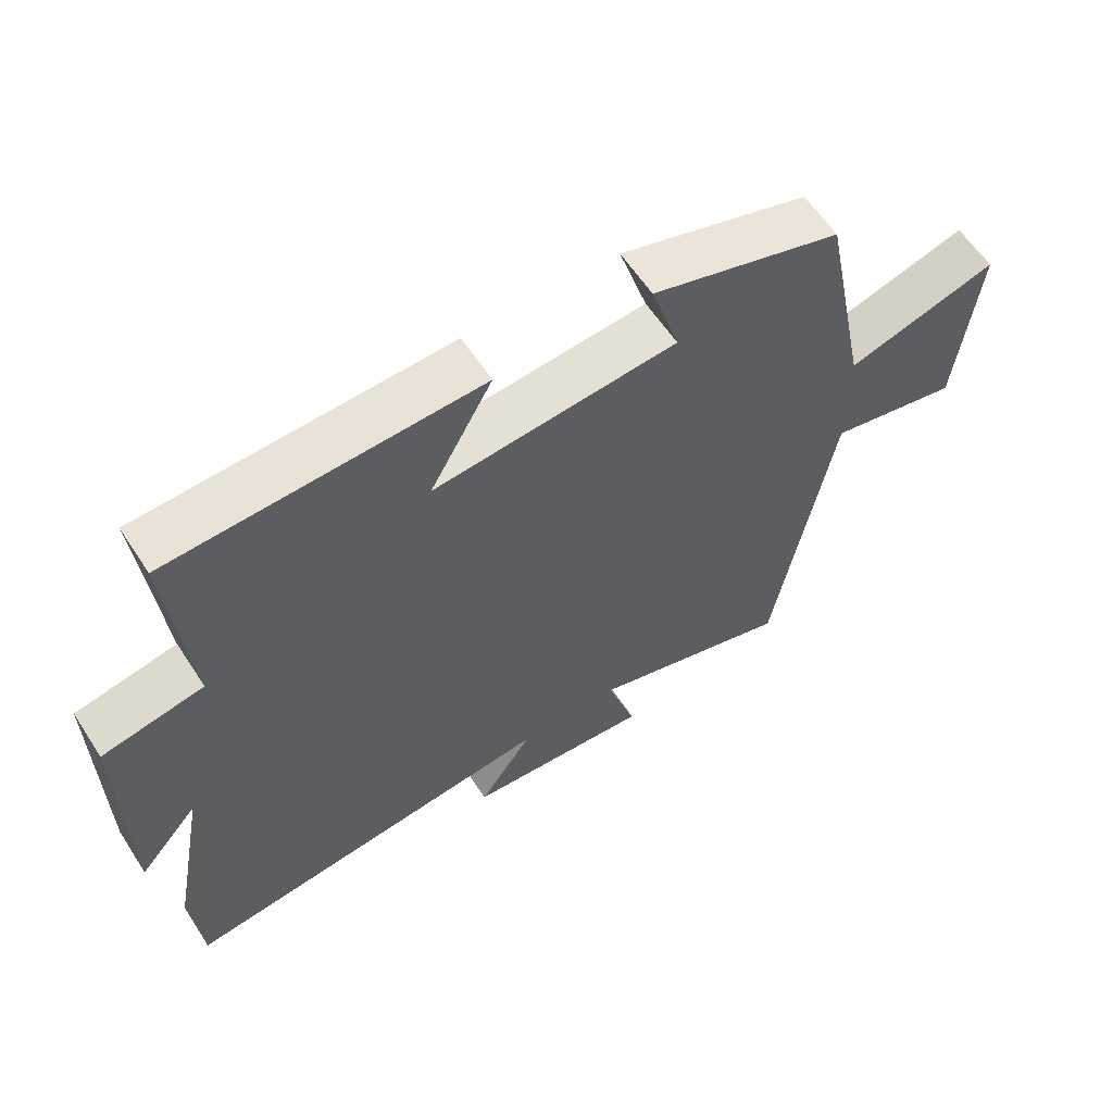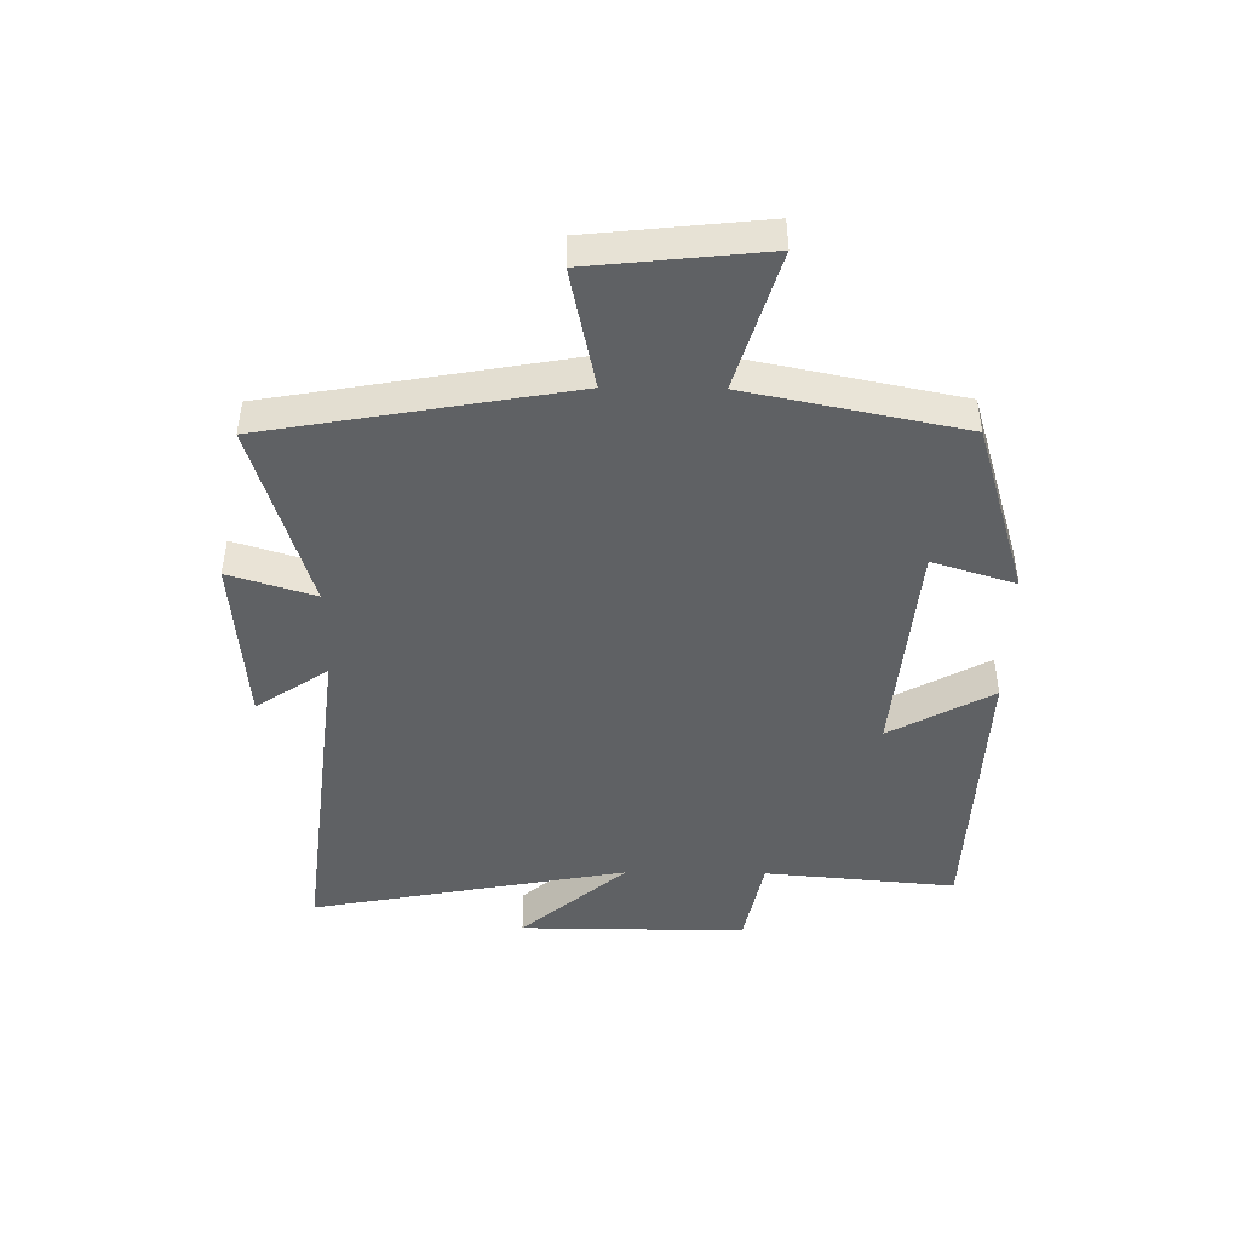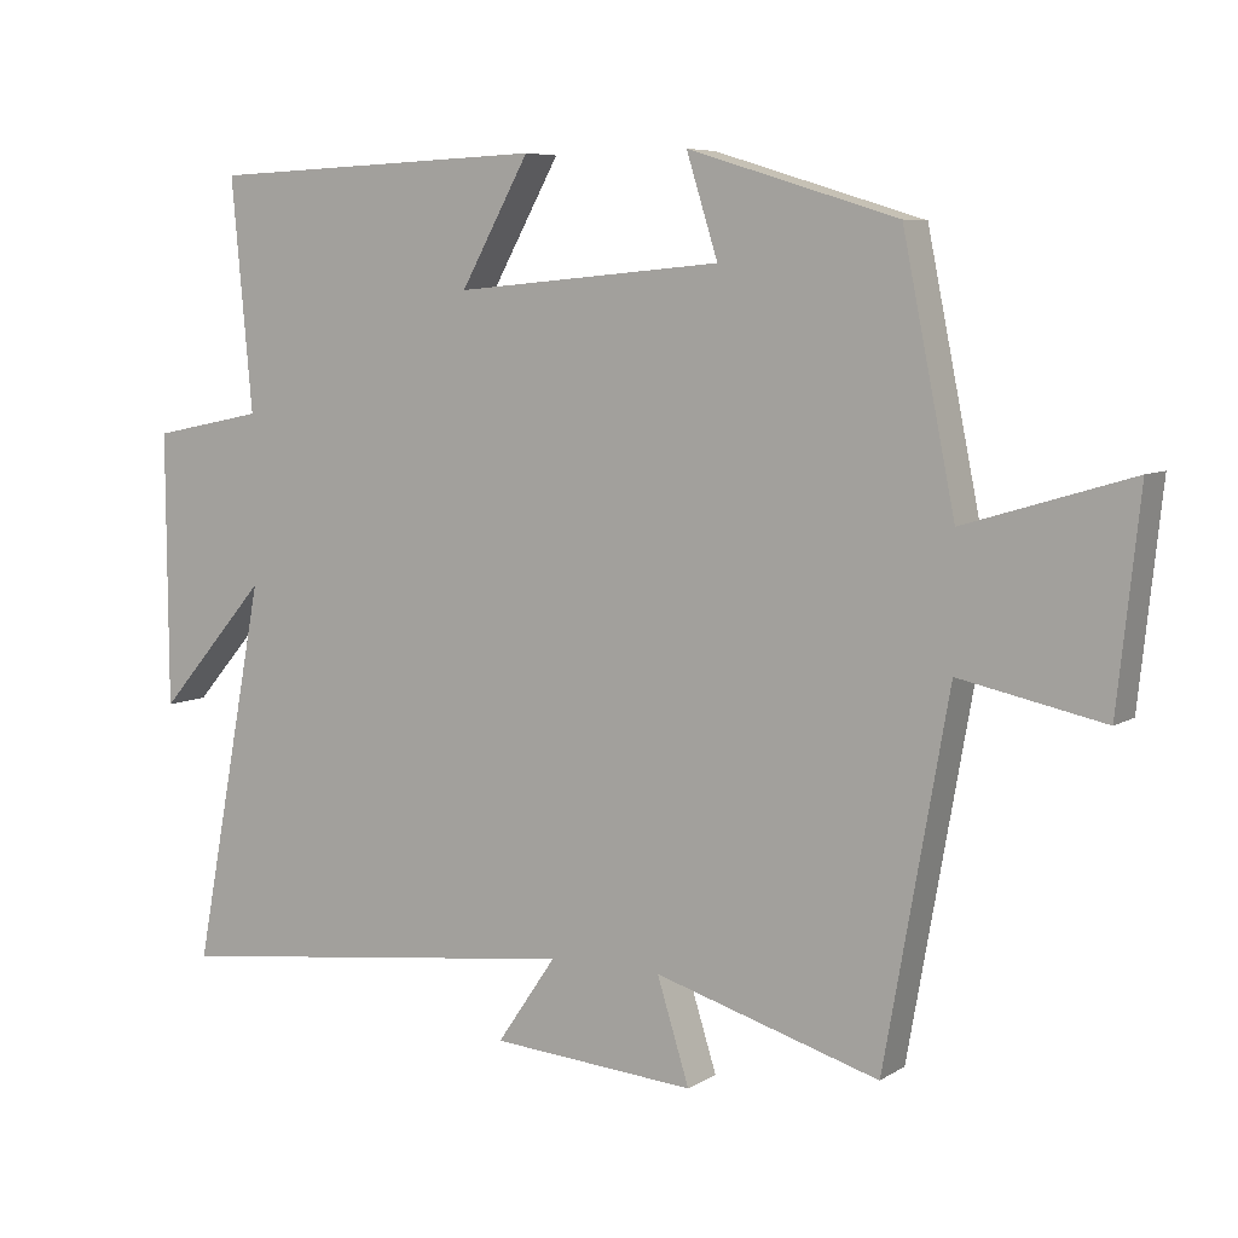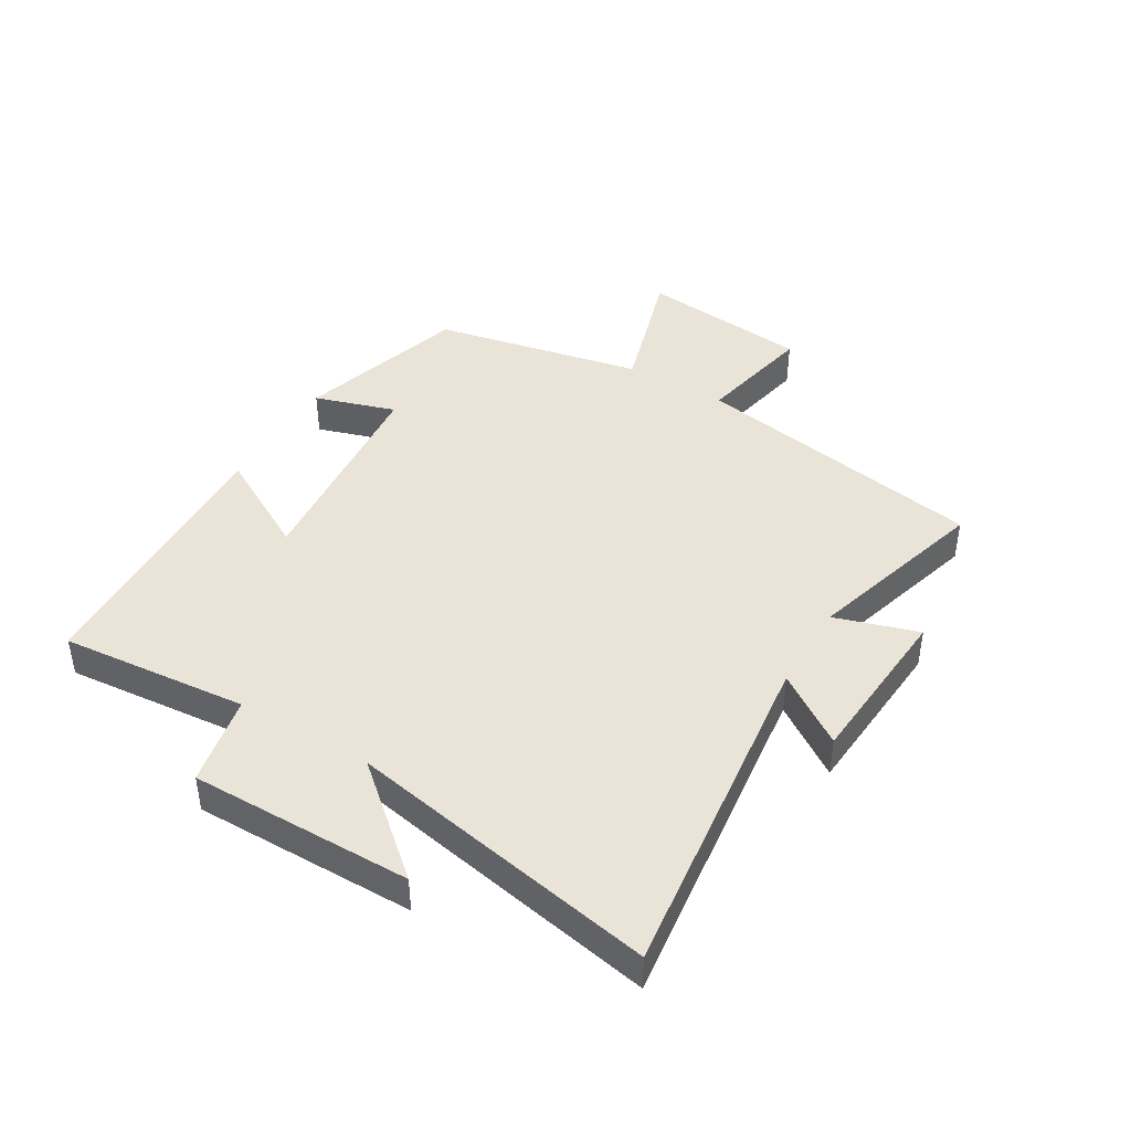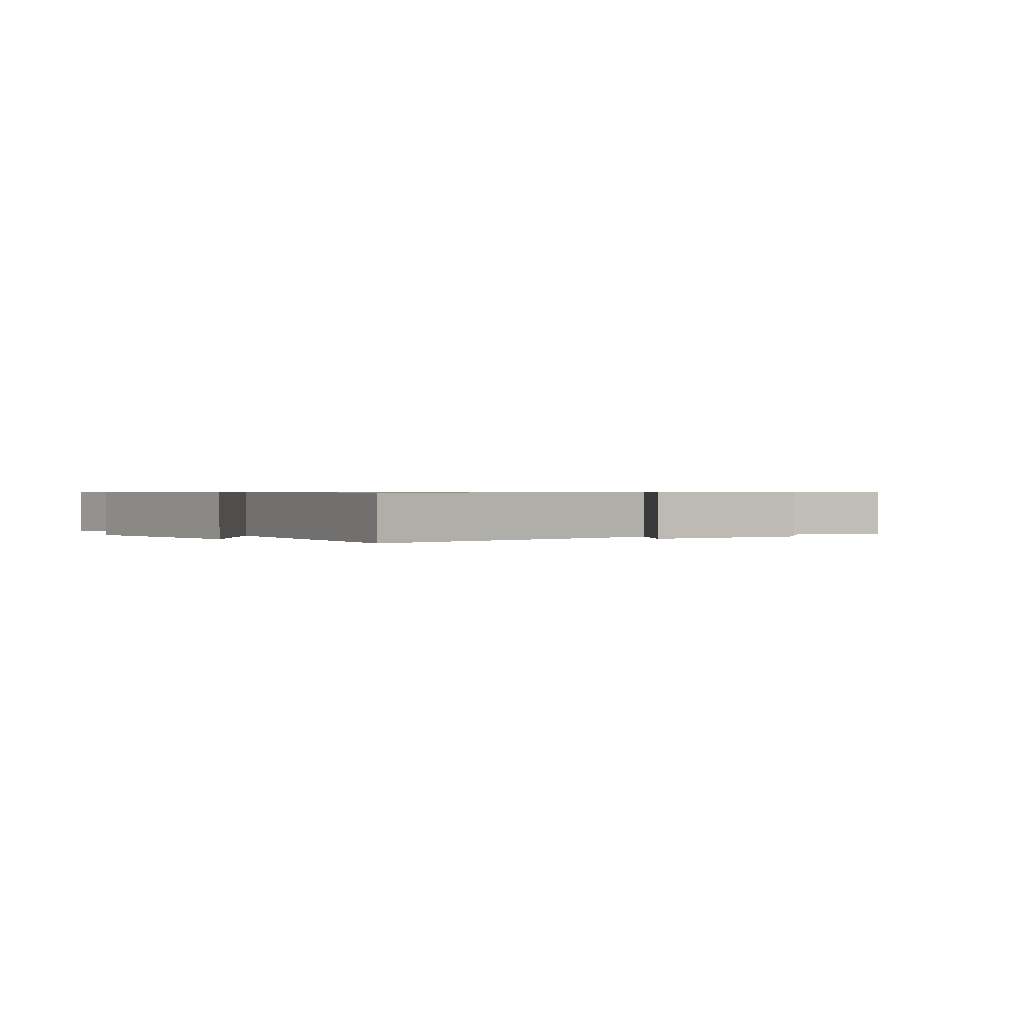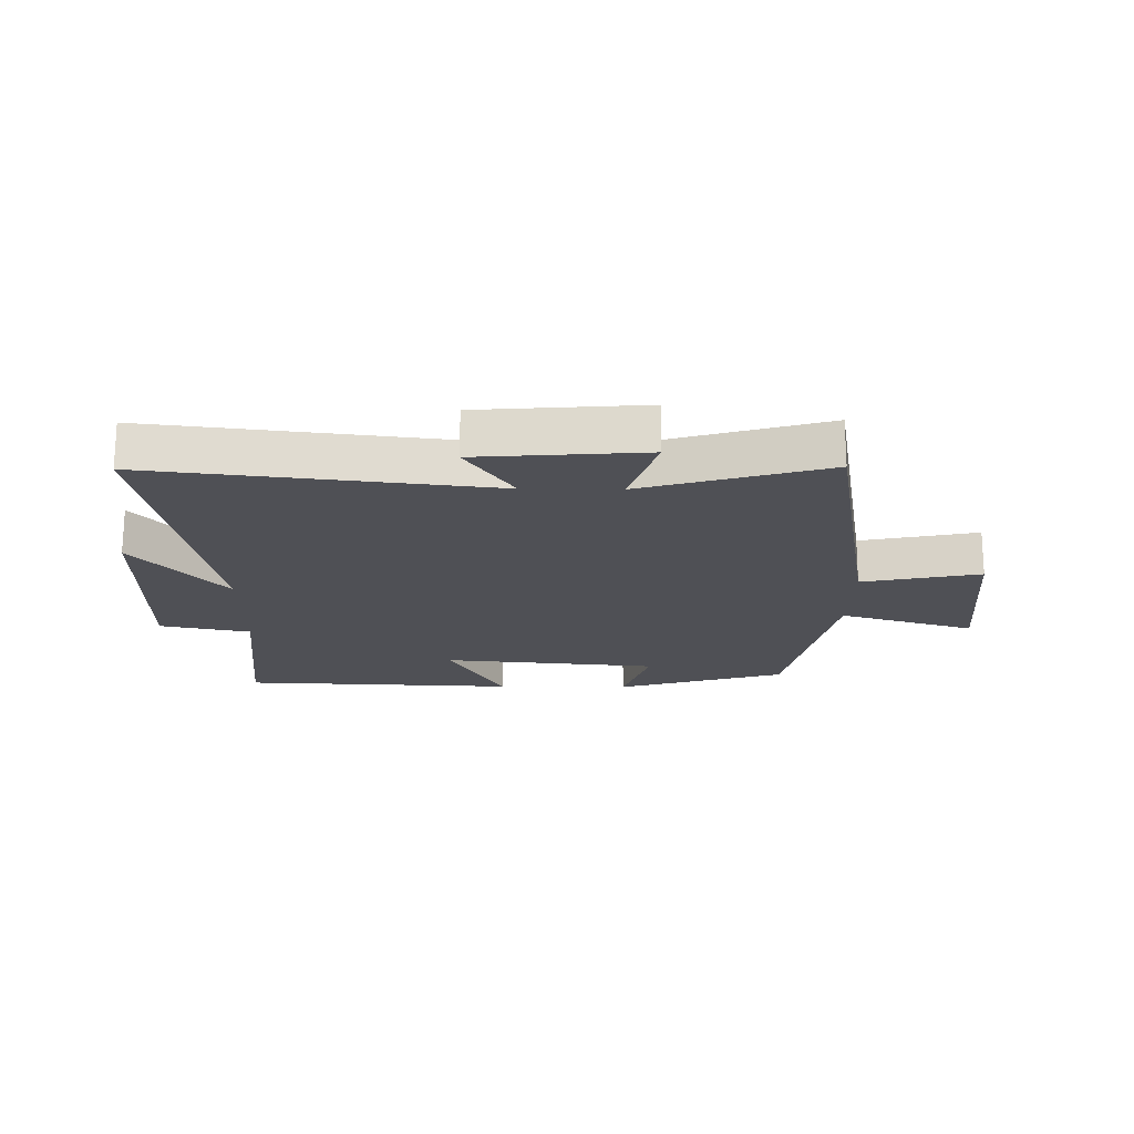
<metadata>
{"format":"obj","ext":"obj","renderer":"f3d","projection":"perspective","resolution":1024,"background":"white","views":[{"elev":60.2,"azim":147.0,"up":"+Z"},{"elev":-45.7,"azim":-90.7,"up":"+Y"},{"elev":6.8,"azim":-149.5,"up":"+Z"},{"elev":43.2,"azim":120.6,"up":"+Y"},{"elev":0.6,"azim":141.4,"up":"+Y"},{"elev":-19.4,"azim":179.1,"up":"+Y"}]}
</metadata>
<code>
v -0.414 0.07 -0.59
v -0.5 0.07 -0.104
v -0.693 0.07 -0.145
v -0.723 0.07 0.135
v -0.5 0.07 0.068
v -0.43 0.07 0.414
v -0.15 0.07 0.5
v -0.192 0.07 0.366
v 0.166 0.07 0.334
v 0.074 0.07 0.5
v 0.528 0.07 0.482
v 0.5 0.07 0.173
v 0.649 0.07 0.143
v 0.647 0.07 -0.223
v 0.5 0.07 -0.053
v 0.597 0.07 -0.565
v 0.039 0.07 -0.5
v 0.118 0.07 -0.616
v -0.156 0.07 -0.638
v -0.113 0.07 -0.5
v -0.414 0 -0.59
v -0.5 0 -0.104
v -0.693 0 -0.145
v -0.723 0 0.135
v -0.5 0 0.068
v -0.43 0 0.414
v -0.15 0 0.5
v -0.192 0 0.366
v 0.166 0 0.334
v 0.074 0 0.5
v 0.528 0 0.482
v 0.5 0 0.173
v 0.649 0 0.143
v 0.647 0 -0.223
v 0.5 0 -0.053
v 0.597 0 -0.565
v 0.039 0 -0.5
v 0.118 0 -0.616
v -0.156 0 -0.638
v -0.113 0 -0.5
f 17 18 19 20
f 15 16 17
f 15 17 20
f 12 13 14 15
f 12 15 20 1
f 9 10 11 12
f 8 9 12 1
f 5 6 7 8
f 2 3 4 5
f 1 2 5 8
f 40 39 38 37
f 37 36 35
f 40 37 35
f 35 34 33 32
f 21 40 35 32
f 32 31 30 29
f 21 32 29 28
f 28 27 26 25
f 25 24 23 22
f 28 25 22 21
f 1 21 22 2
f 2 22 23 3
f 3 23 24 4
f 4 24 25 5
f 5 25 26 6
f 6 26 27 7
f 7 27 28 8
f 8 28 29 9
f 9 29 30 10
f 10 30 31 11
f 11 31 32 12
f 12 32 33 13
f 13 33 34 14
f 14 34 35 15
f 15 35 36 16
f 16 36 37 17
f 17 37 38 18
f 18 38 39 19
f 19 39 40 20
f 20 40 21 1

</code>
